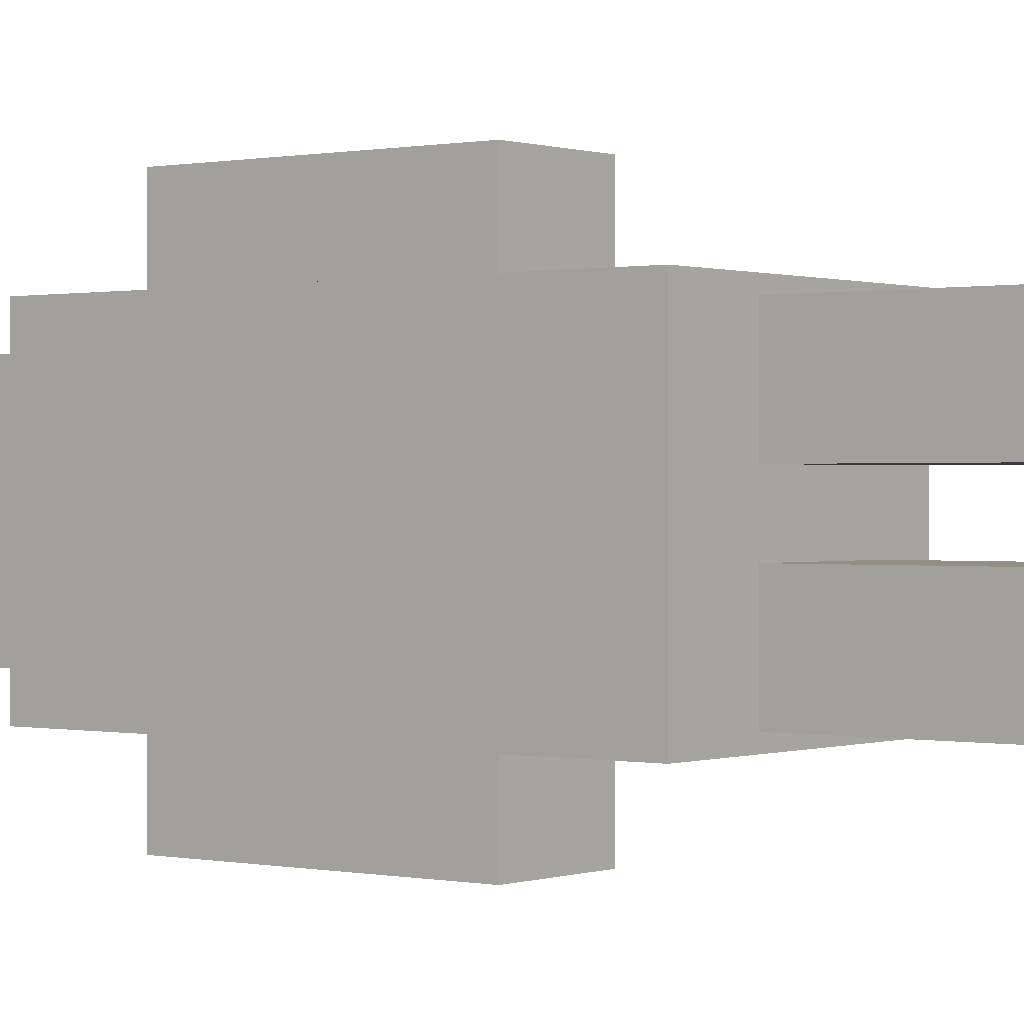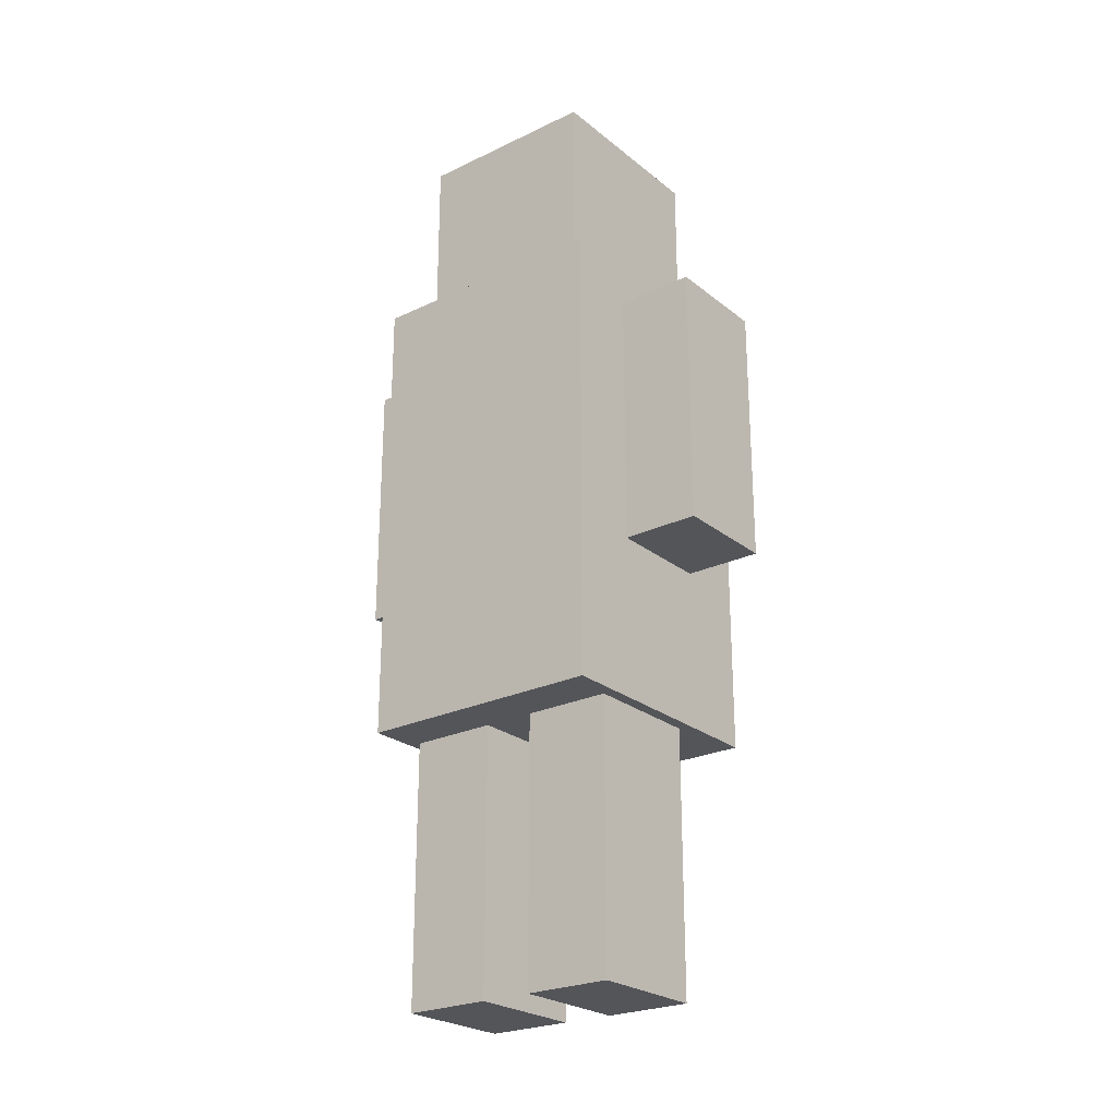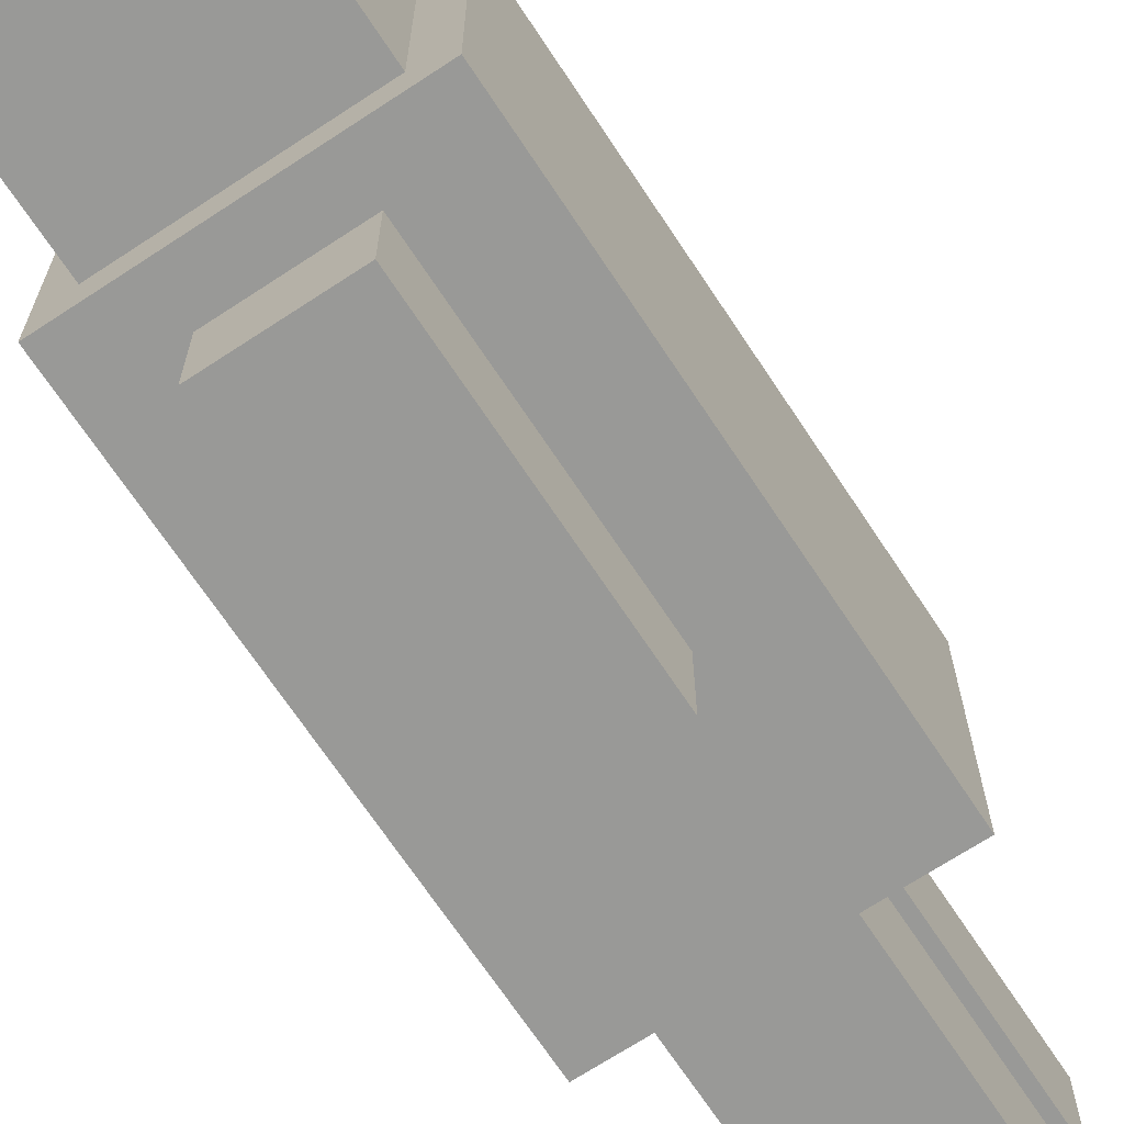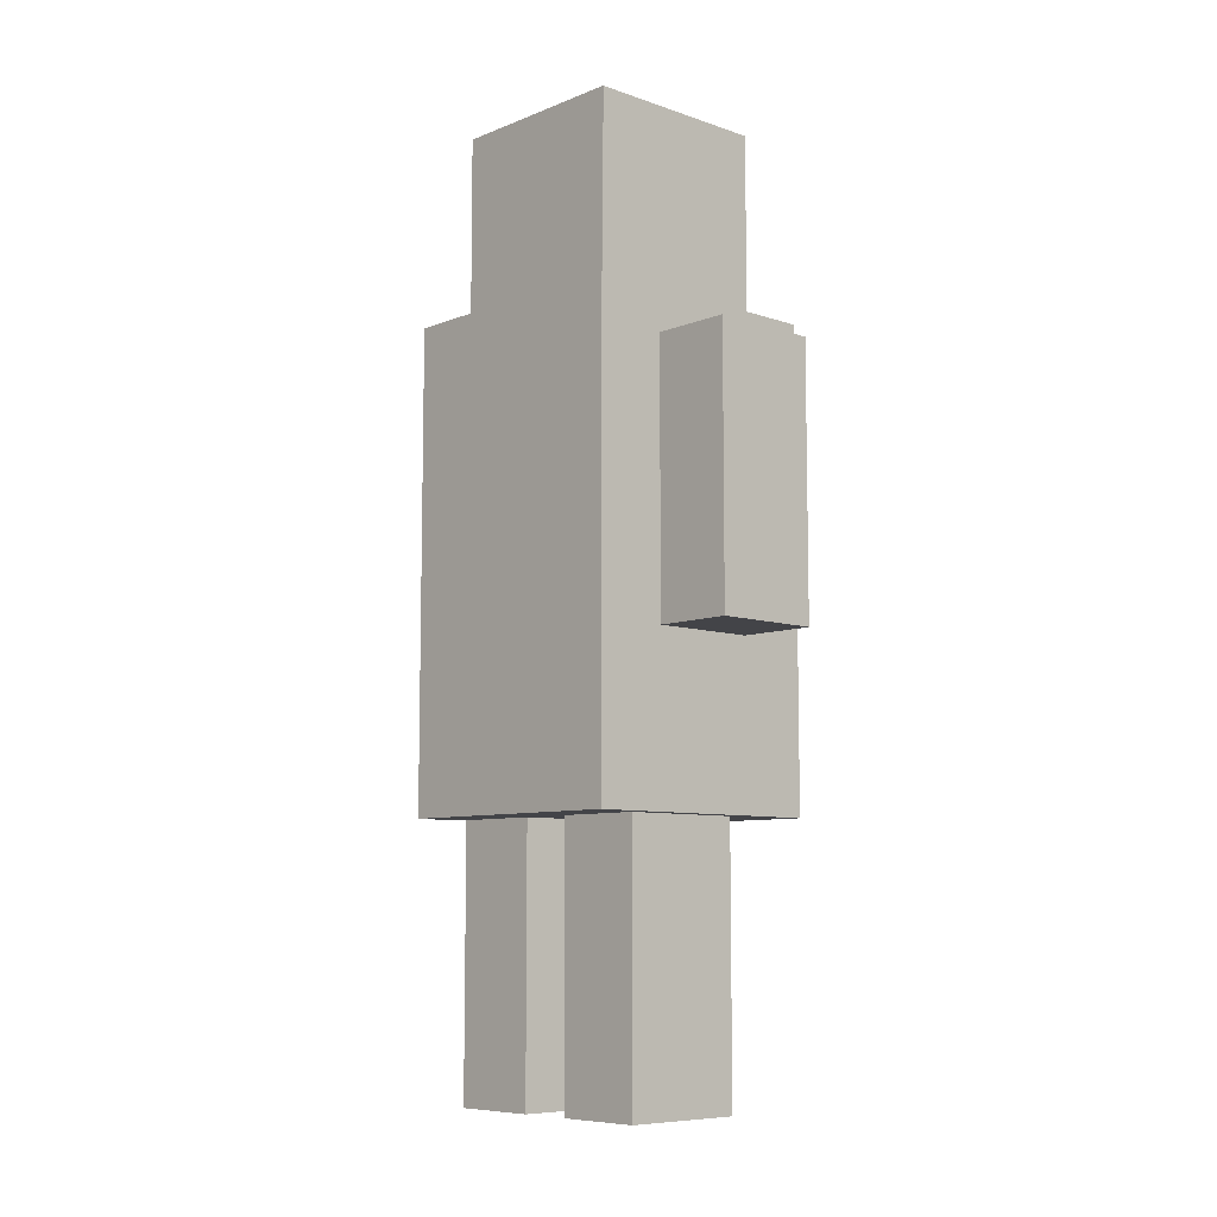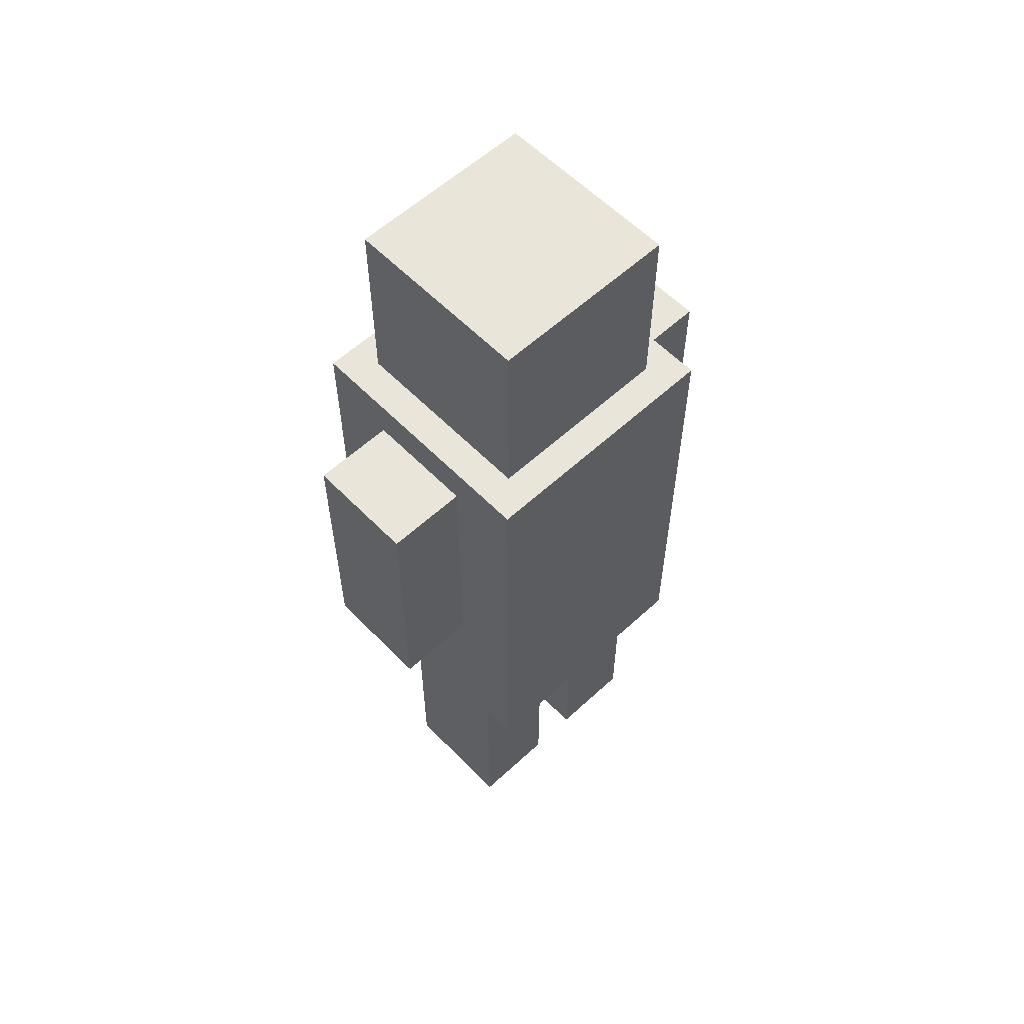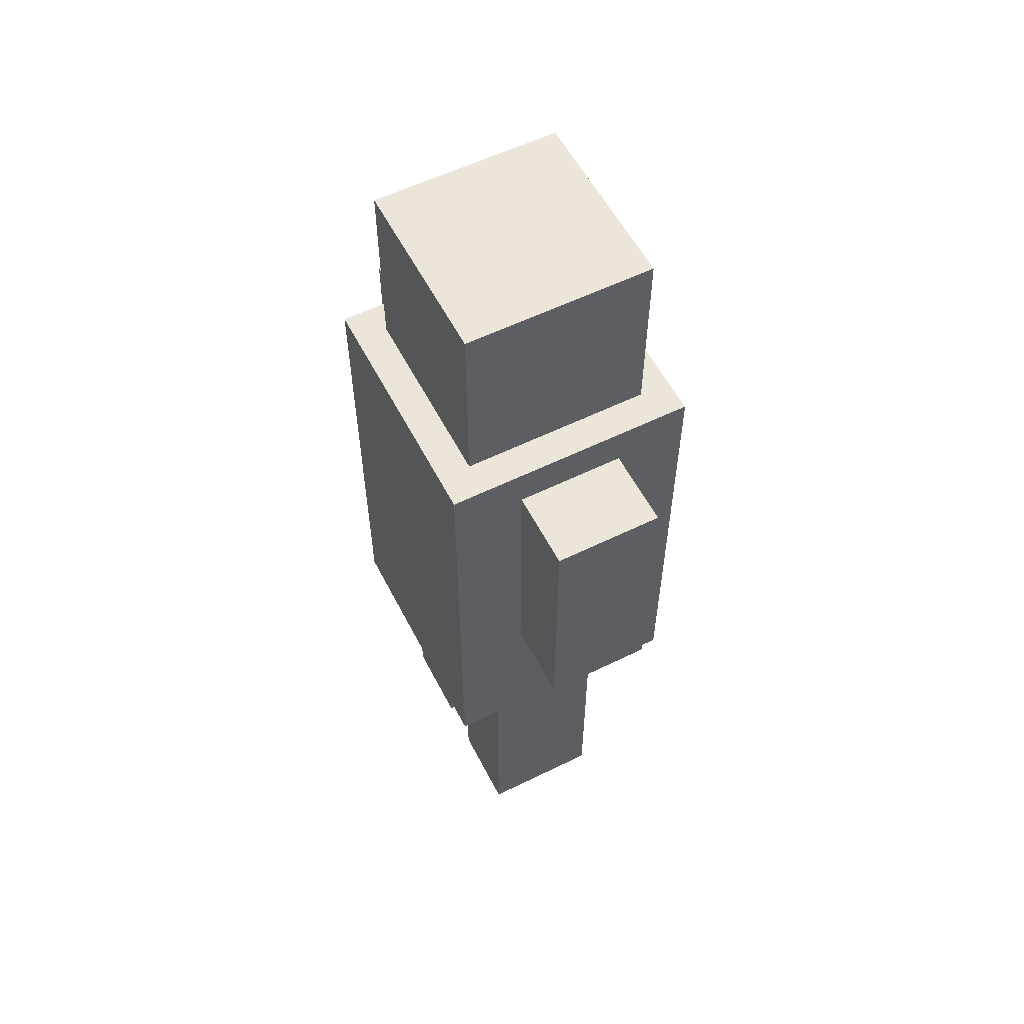
<metadata>
{"format":"obj","ext":"obj","renderer":"f3d","projection":"perspective","resolution":1024,"background":"white","views":[{"elev":0.3,"azim":-52.1,"up":"+Z"},{"elev":-24.7,"azim":128.0,"up":"+Y"},{"elev":-68.8,"azim":-146.6,"up":"+Z"},{"elev":-8.2,"azim":137.1,"up":"+Y"},{"elev":58.3,"azim":46.4,"up":"+Y"},{"elev":57.1,"azim":152.9,"up":"+Y"}]}
</metadata>
<code>
o Cube.035
v 0.3591 0.6736 0.3591
v -0.3591 -0.6736 0.3591
v 0.3591 -0.6736 0.3591
v -0.3591 0.6736 0.3591
v -0.3591 -0.6736 -0.3591
v -0.3591 0.6736 -0.3591
v 0.3591 -0.6736 -0.3591
v 0.3591 0.6736 -0.3591
v 0.2685 1.214 0.2685
v -0.2685 0.6775 0.2685
v 0.2685 0.6775 0.2685
v -0.2685 1.214 0.2685
v -0.2685 0.6775 -0.2685
v -0.2685 1.214 -0.2685
v 0.2685 0.6775 -0.2685
v 0.2685 1.214 -0.2685
v 0.154 0.5554 -0.3319
v -0.154 -0.2036 -0.3319
v 0.154 -0.2036 -0.3319
v -0.154 0.5554 -0.3319
v -0.154 -0.2036 -0.5832
v -0.154 0.5554 -0.5832
v 0.154 -0.2036 -0.5832
v 0.154 0.5554 -0.5832
v -0.154 -0.2036 0.3319
v 0.154 0.5554 0.3319
v 0.154 -0.2036 0.3319
v -0.154 -0.2036 0.5832
v -0.154 0.5554 0.3319
v 0.154 -0.2036 0.5832
v -0.154 0.5554 0.5832
v 0.154 0.5554 0.5832
v 0.2216 -0.6745 -0.07388
v -0.1272 -1.434 -0.07388
v 0.2216 -1.434 -0.07388
v -0.1272 -0.6745 -0.07388
v -0.1272 -1.434 -0.3252
v -0.1272 -0.6745 -0.3252
v 0.2216 -1.434 -0.3252
v 0.2216 -0.6745 -0.3252
v -0.1272 -1.434 0.07388
v 0.2216 -0.6745 0.07388
v 0.2216 -1.434 0.07388
v -0.1272 -1.434 0.3252
v -0.1272 -0.6745 0.07388
v 0.2216 -1.434 0.3252
v -0.1272 -0.6745 0.3252
v 0.2216 -0.6745 0.3252
f 1 2 3
f 4 5 2
f 6 7 5
f 8 3 7
f 5 3 2
f 4 8 6
f 9 10 11
f 12 13 10
f 14 15 13
f 16 11 15
f 13 11 10
f 12 16 14
f 17 18 19
f 20 21 18
f 22 23 21
f 24 19 23
f 21 19 18
f 20 24 22
f 25 26 27
f 28 29 25
f 30 31 28
f 27 32 30
f 27 28 25
f 32 29 31
f 33 34 35
f 36 37 34
f 38 39 37
f 40 35 39
f 37 35 34
f 36 40 38
f 41 42 43
f 44 45 41
f 46 47 44
f 43 48 46
f 43 44 41
f 48 45 47
f 1 4 2
f 4 6 5
f 6 8 7
f 8 1 3
f 5 7 3
f 4 1 8
f 9 12 10
f 12 14 13
f 14 16 15
f 16 9 11
f 13 15 11
f 12 9 16
f 17 20 18
f 20 22 21
f 22 24 23
f 24 17 19
f 21 23 19
f 20 17 24
f 25 29 26
f 28 31 29
f 30 32 31
f 27 26 32
f 27 30 28
f 32 26 29
f 33 36 34
f 36 38 37
f 38 40 39
f 40 33 35
f 37 39 35
f 36 33 40
f 41 45 42
f 44 47 45
f 46 48 47
f 43 42 48
f 43 46 44
f 48 42 45

</code>
